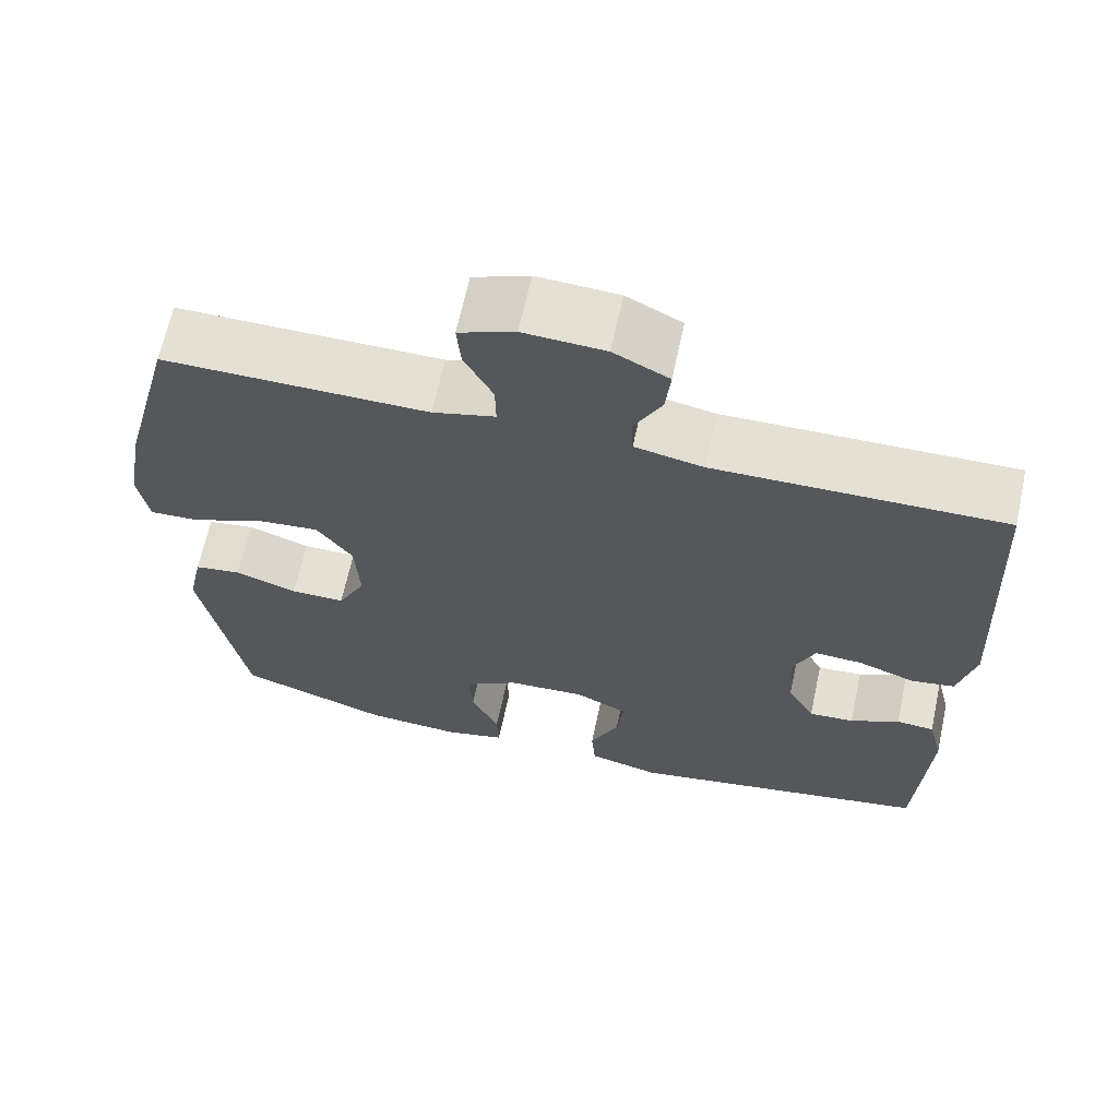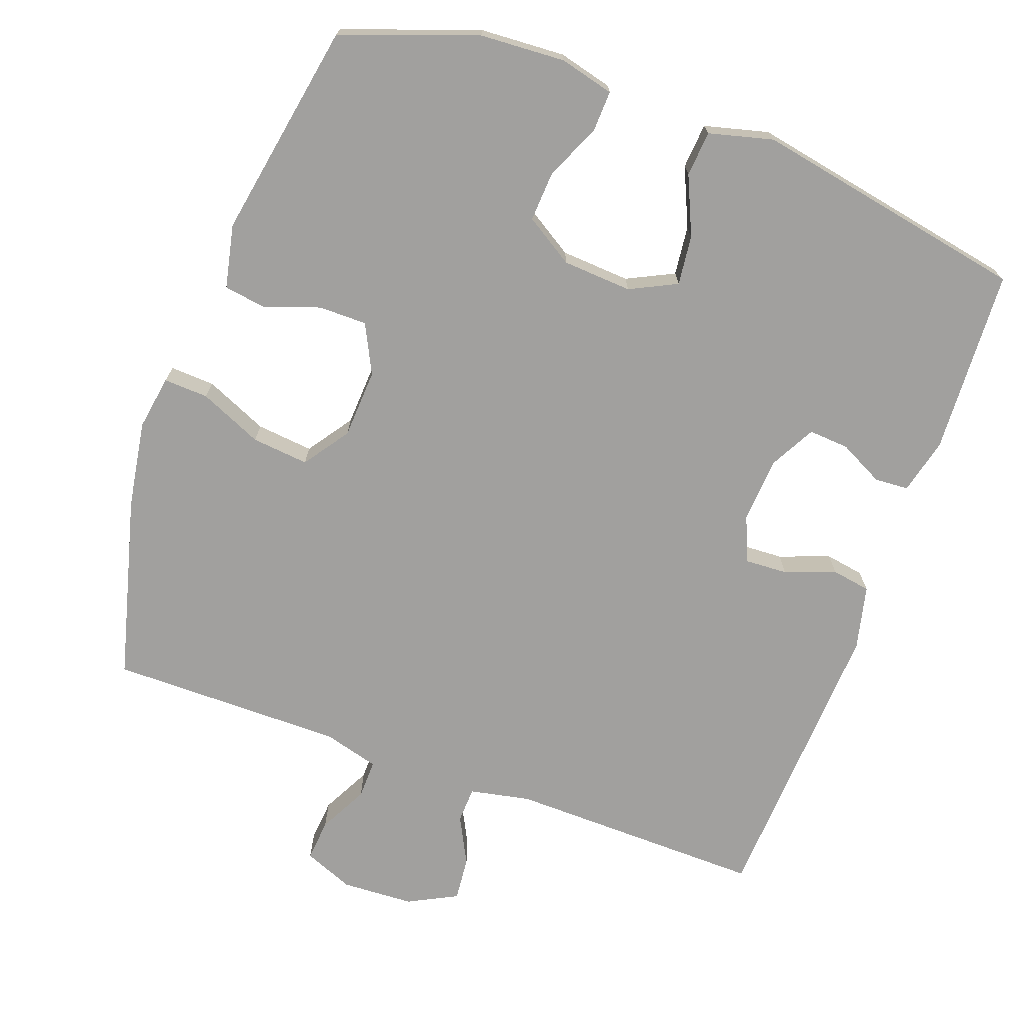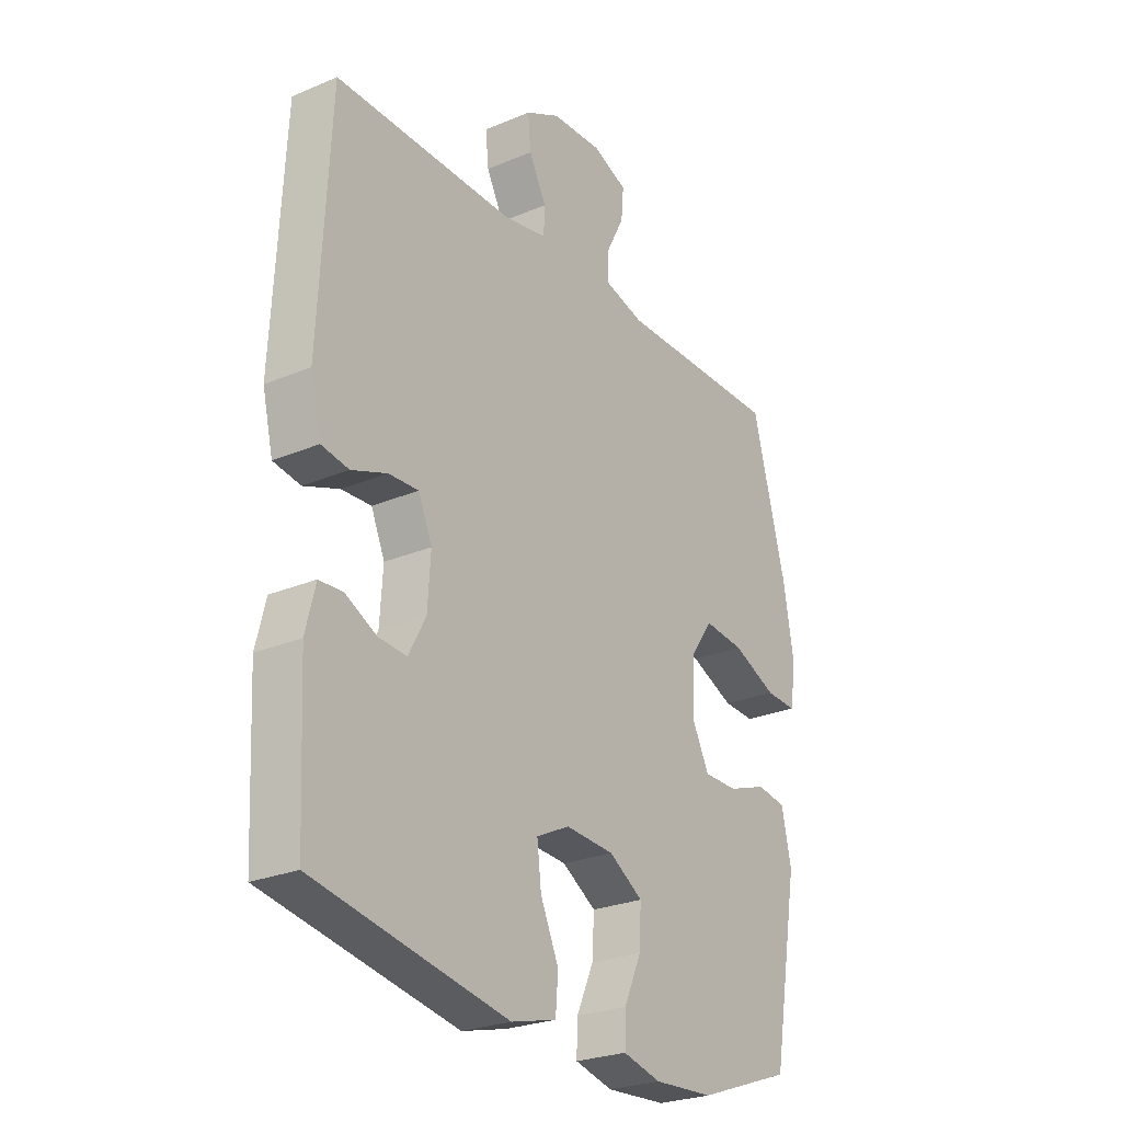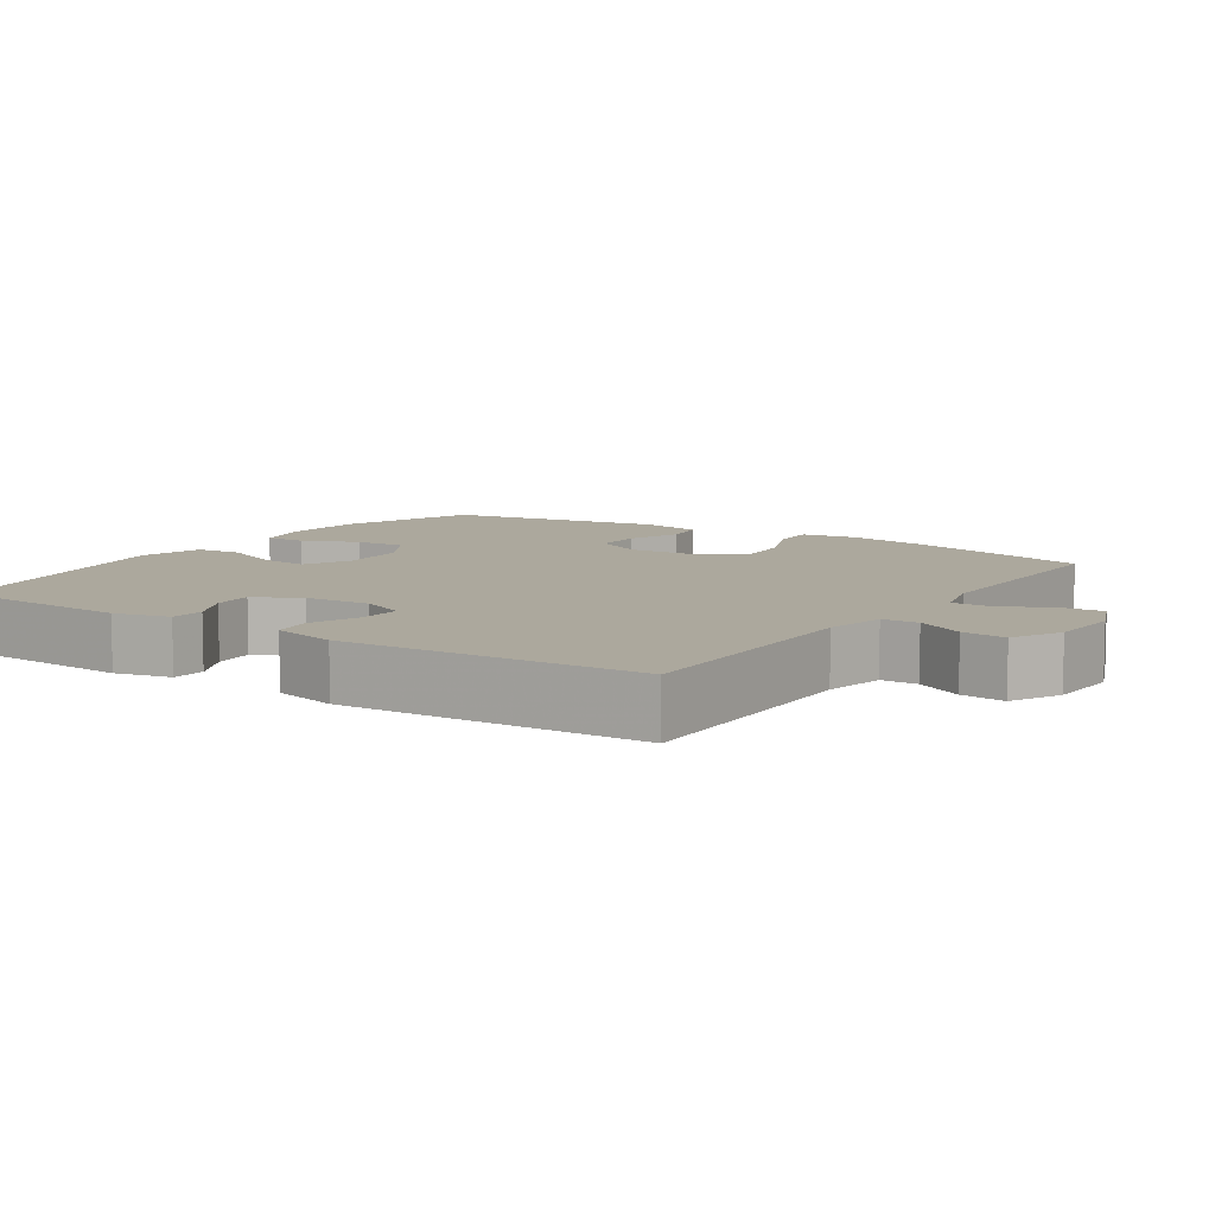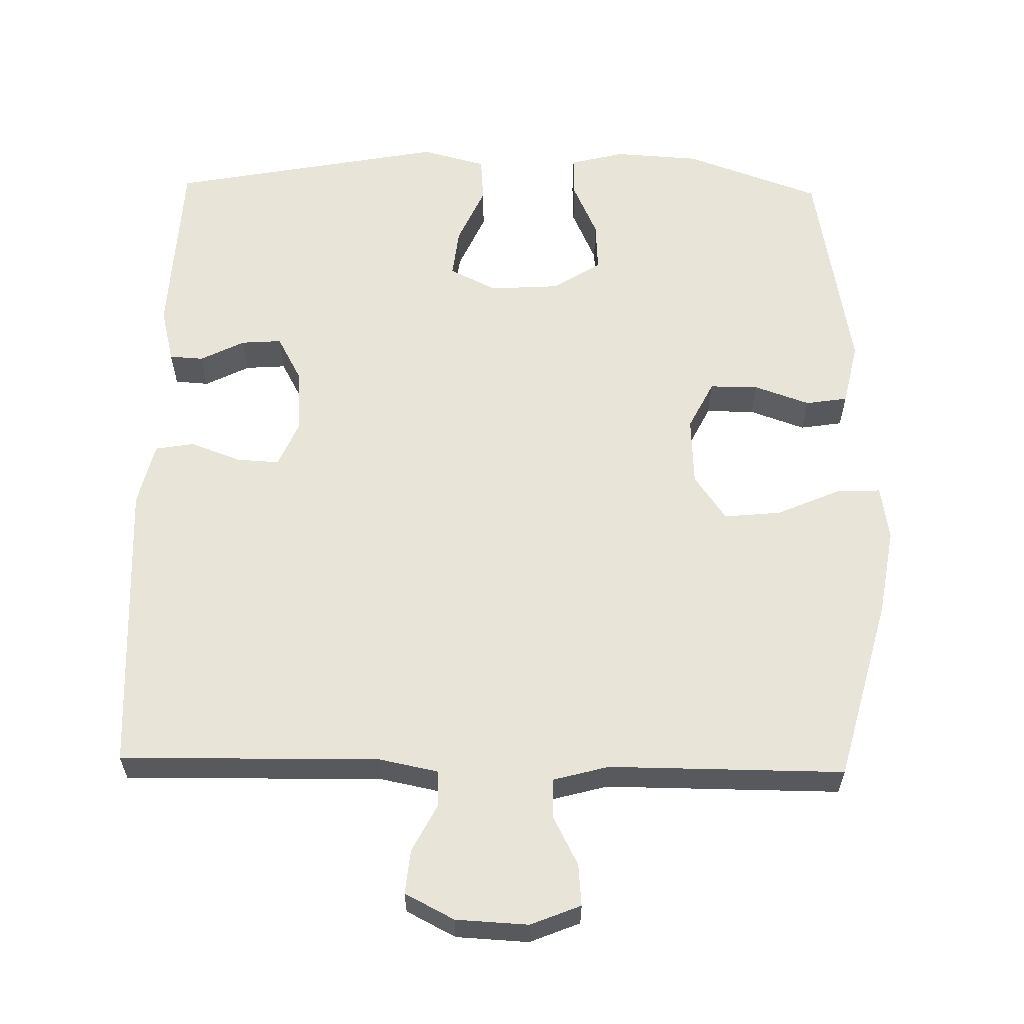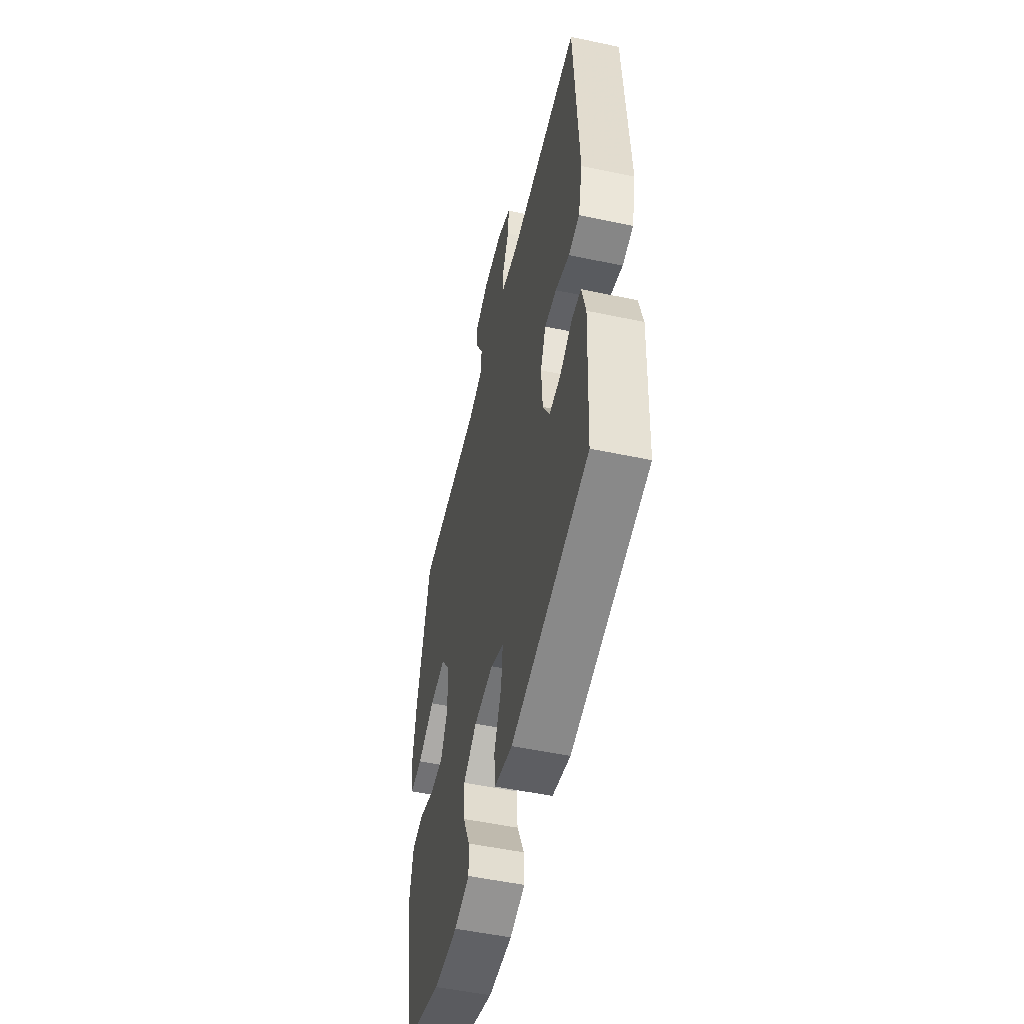
<metadata>
{"format":"obj","ext":"obj","renderer":"f3d","projection":"perspective","resolution":1024,"background":"white","views":[{"elev":66.0,"azim":-167.8,"up":"+Z"},{"elev":-71.8,"azim":160.0,"up":"+Y"},{"elev":-25.8,"azim":-56.0,"up":"+Z"},{"elev":8.6,"azim":-56.1,"up":"+Y"},{"elev":60.2,"azim":1.2,"up":"+Y"},{"elev":-52.6,"azim":-102.8,"up":"+Z"}]}
</metadata>
<code>
v -0.5 0.07 0.5
v -0.144 0.07 0.494
v -0.06 0.07 0.511
v -0.058 0.07 0.561
v -0.092 0.07 0.627
v -0.098 0.07 0.688
v -0.03 0.07 0.723
v 0.07 0.07 0.728
v 0.139 0.07 0.7
v 0.134 0.07 0.642
v 0.099 0.07 0.574
v 0.098 0.07 0.52
v 0.175 0.07 0.499
v 0.5 0.07 0.5
v 0.567 0.07 0.246
v 0.587 0.07 0.125
v 0.575 0.07 0.049
v 0.513 0.07 0.052
v 0.426 0.07 0.09
v 0.347 0.07 0.098
v 0.303 0.07 0.035
v 0.298 0.07 -0.061
v 0.332 0.07 -0.129
v 0.399 0.07 -0.129
v 0.476 0.07 -0.102
v 0.534 0.07 -0.111
v 0.553 0.07 -0.199
v 0.5 0.07 -0.5
v 0.312 0.07 -0.567
v 0.194 0.07 -0.574
v 0.119 0.07 -0.555
v 0.121 0.07 -0.498
v 0.155 0.07 -0.422
v 0.159 0.07 -0.352
v 0.092 0.07 -0.31
v -0.004 0.07 -0.304
v -0.069 0.07 -0.336
v -0.061 0.07 -0.405
v -0.025 0.07 -0.486
v -0.03 0.07 -0.549
v -0.119 0.07 -0.572
v -0.5 0.07 -0.5
v -0.513 0.07 -0.243
v -0.494 0.07 -0.166
v -0.447 0.07 -0.163
v -0.386 0.07 -0.194
v -0.33 0.07 -0.198
v -0.296 0.07 -0.135
v -0.29 0.07 -0.044
v -0.317 0.07 0.019
v -0.376 0.07 0.016
v -0.446 0.07 -0.01
v -0.5 0.07 -0.001
v -0.521 0.07 0.088
v -0.5 0 0.5
v -0.144 0 0.494
v -0.06 0 0.511
v -0.058 0 0.561
v -0.092 0 0.627
v -0.098 0 0.688
v -0.03 0 0.723
v 0.07 0 0.728
v 0.139 0 0.7
v 0.134 0 0.642
v 0.099 0 0.574
v 0.098 0 0.52
v 0.175 0 0.499
v 0.5 0 0.5
v 0.567 0 0.246
v 0.587 0 0.125
v 0.575 0 0.049
v 0.513 0 0.052
v 0.426 0 0.09
v 0.347 0 0.098
v 0.303 0 0.035
v 0.298 0 -0.061
v 0.332 0 -0.129
v 0.399 0 -0.129
v 0.476 0 -0.102
v 0.534 0 -0.111
v 0.553 0 -0.199
v 0.5 0 -0.5
v 0.312 0 -0.567
v 0.194 0 -0.574
v 0.119 0 -0.555
v 0.121 0 -0.498
v 0.155 0 -0.422
v 0.159 0 -0.352
v 0.092 0 -0.31
v -0.004 0 -0.304
v -0.069 0 -0.336
v -0.061 0 -0.405
v -0.025 0 -0.486
v -0.03 0 -0.549
v -0.119 0 -0.572
v -0.5 0 -0.5
v -0.513 0 -0.243
v -0.494 0 -0.166
v -0.447 0 -0.163
v -0.386 0 -0.194
v -0.33 0 -0.198
v -0.296 0 -0.135
v -0.29 0 -0.044
v -0.317 0 0.019
v -0.376 0 0.016
v -0.446 0 -0.01
v -0.5 0 -0.001
v -0.521 0 0.088
f 51 52 53 54
f 50 51 54 1
f 49 50 1 2
f 48 49 2 3
f 43 44 45 46
f 43 46 47
f 42 43 47
f 41 42 47
f 38 39 40 41
f 37 38 41 47
f 36 37 47 48
f 30 31 32 33
f 30 33 34
f 29 30 34
f 28 29 34
f 27 28 34 35
f 24 25 26 27
f 23 24 27 35
f 16 17 18 19
f 16 19 20
f 13 14 15 16
f 12 13 16 20
f 8 9 10 11
f 8 11 12
f 7 8 12
f 4 5 6 7
f 3 4 7 12
f 22 23 35 36
f 21 22 36 48
f 20 21 48
f 3 12 20 48
f 108 107 106 105
f 55 108 105 104
f 56 55 104 103
f 57 56 103 102
f 100 99 98 97
f 101 100 97
f 101 97 96
f 101 96 95
f 95 94 93 92
f 101 95 92 91
f 102 101 91 90
f 87 86 85 84
f 88 87 84
f 88 84 83
f 88 83 82
f 89 88 82 81
f 81 80 79 78
f 89 81 78 77
f 73 72 71 70
f 74 73 70
f 70 69 68 67
f 74 70 67 66
f 65 64 63 62
f 66 65 62
f 66 62 61
f 61 60 59 58
f 66 61 58 57
f 90 89 77 76
f 102 90 76 75
f 102 75 74
f 102 74 66 57
f 1 55 56 2
f 2 56 57 3
f 3 57 58 4
f 4 58 59 5
f 5 59 60 6
f 6 60 61 7
f 7 61 62 8
f 8 62 63 9
f 9 63 64 10
f 10 64 65 11
f 11 65 66 12
f 12 66 67 13
f 13 67 68 14
f 14 68 69 15
f 15 69 70 16
f 16 70 71 17
f 17 71 72 18
f 18 72 73 19
f 19 73 74 20
f 20 74 75 21
f 21 75 76 22
f 22 76 77 23
f 23 77 78 24
f 24 78 79 25
f 25 79 80 26
f 26 80 81 27
f 27 81 82 28
f 28 82 83 29
f 29 83 84 30
f 30 84 85 31
f 31 85 86 32
f 32 86 87 33
f 33 87 88 34
f 34 88 89 35
f 35 89 90 36
f 36 90 91 37
f 37 91 92 38
f 38 92 93 39
f 39 93 94 40
f 40 94 95 41
f 41 95 96 42
f 42 96 97 43
f 43 97 98 44
f 44 98 99 45
f 45 99 100 46
f 46 100 101 47
f 47 101 102 48
f 48 102 103 49
f 49 103 104 50
f 50 104 105 51
f 51 105 106 52
f 52 106 107 53
f 53 107 108 54
f 54 108 55 1

</code>
